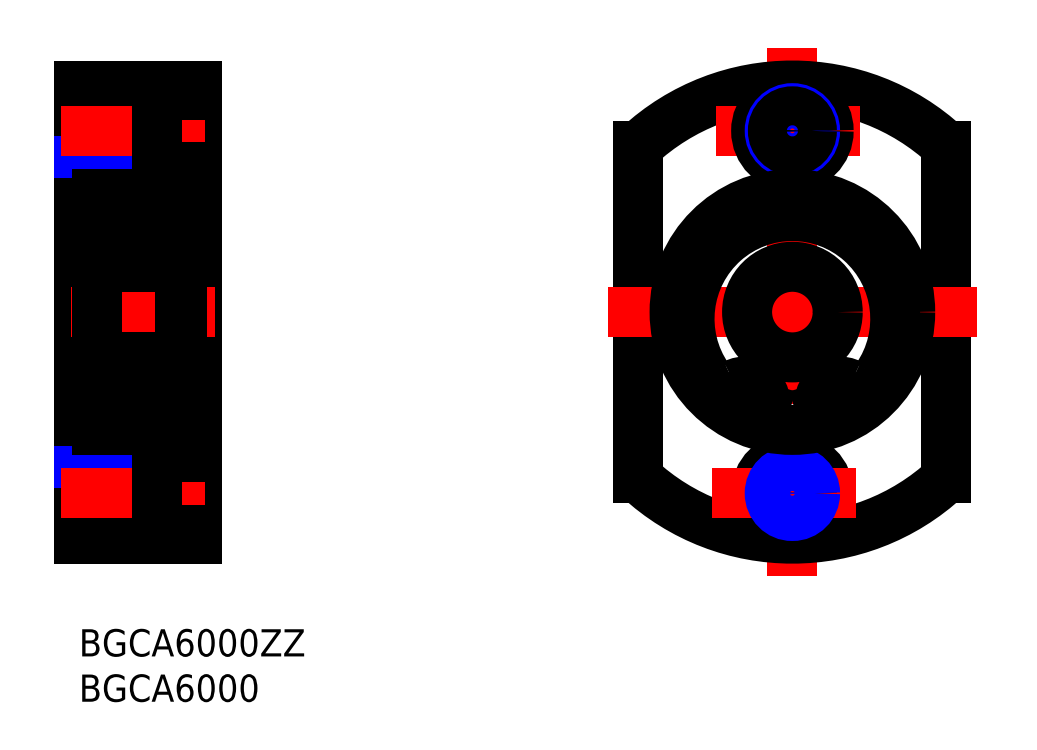
<metadata>
{"format":"dxf","ext":"dxf","renderer":"ezdxf+matplotlib","layout":"modelspace","background":"white","min_lineweight":24,"dpi":150}
</metadata>
<code>
0
SECTION
2
ENTITIES
0
INSERT
8
MSM_CONTINUOUS
2
*U4
10
0
20
0
30
0
0
INSERT
8
MSM_CONTINUOUS
2
*U5
10
0
20
0
30
0
0
LINE
8
MSM_CONTINUOUS
10
10
20
21.4
30
0
11
10
21
48.6
31
0
0
LINE
8
MSM_CONTINUOUS
10
13
20
60
30
0
11
13
21
10
31
0
0
LINE
8
MSM_CONTINUOUS
10
0
20
60
30
0
11
0
21
10
31
0
0
LINE
8
MSM_CONTINUOUS
10
0
20
17.15
30
0
11
8.6
21
17.15
31
0
0
LINE
8
MSM_NARROW
10
0
20
17.5
30
0
11
8.6
21
17.5
31
0
0
LINE
8
MSM_NARROW
10
0
20
12.5
30
0
11
8.6
21
12.5
31
0
0
LINE
8
MSM_CONTINUOUS
10
0
20
12.85
30
0
11
8.6
21
12.85
31
0
0
LINE
8
MSM_CONTINUOUS
10
13
20
10
30
0
11
0
21
10
31
0
0
LINE
8
MSM_CENTER
10
-2
20
15
30
0
11
15
21
15
31
0
0
LINE
8
MSM_CENTER
10
15
20
35
30
0
11
-2
21
35
31
0
0
LINE
8
MSM_CONTINUOUS
10
2
20
24
30
0
11
0
21
24
31
0
0
LINE
8
MSM_CONTINUOUS
10
8.6
20
11
30
0
11
8.6
21
19
31
0
0
LINE
8
MSM_CONTINUOUS
10
8.6
20
11
30
0
11
13
21
11
31
0
0
LINE
8
MSM_CONTINUOUS
10
8.6
20
19
30
0
11
13
21
19
31
0
0
LINE
8
MSM_CONTINUOUS
10
13
20
22
30
0
11
11.35
21
22
31
0
0
LINE
8
MSM_CONTINUOUS
10
0
20
52.85
30
0
11
8.6
21
52.85
31
0
0
LINE
8
MSM_NARROW
10
0
20
52.5
30
0
11
8.6
21
52.5
31
0
0
LINE
8
MSM_NARROW
10
0
20
57.5
30
0
11
8.6
21
57.5
31
0
0
LINE
8
MSM_CONTINUOUS
10
0
20
57.15
30
0
11
8.6
21
57.15
31
0
0
LINE
8
MSM_CONTINUOUS
10
13
20
60
30
0
11
0
21
60
31
0
0
LINE
8
MSM_CENTER
10
-2
20
55
30
0
11
15
21
55
31
0
0
LINE
8
MSM_CONTINUOUS
10
2
20
46
30
0
11
0
21
46
31
0
0
LINE
8
MSM_CONTINUOUS
10
8.6
20
59
30
0
11
8.6
21
51
31
0
0
LINE
8
MSM_CONTINUOUS
10
2.15
20
52.85
30
0
11
2.15
21
52.85
31
0
0
LINE
8
MSM_CONTINUOUS
10
13
20
48
30
0
11
11.35
21
48
31
0
0
LINE
8
MSM_CONTINUOUS
10
8.6
20
51
30
0
11
13
21
51
31
0
0
LINE
8
MSM_CONTINUOUS
10
8.6
20
59
30
0
11
13
21
59
31
0
0
LINE
8
MSM_CONTINUOUS
10
95.73
20
16.67
30
0
11
95.73
21
53.33
31
0
0
LINE
8
MSM_CONTINUOUS
10
61.73
20
16.67
30
0
11
61.73
21
53.33
31
0
0
LINE
8
MSM_CENTER
10
78.73
20
5.829
30
0
11
78.73
21
64.17
31
0
0
ARC
8
MSM_CONTINUOUS
10
78.73
20
35
30
0
40
25
50
227.2
51
312.8
0
LINE
8
MSM_CENTER
10
58.4
20
35
30
0
11
99.07
21
35
31
0
0
CIRCLE
8
MSM_CONTINUOUS
10
78.73
20
15
30
0
40
4
0
LINE
8
MSM_CENTER
10
69.87
20
15
30
0
11
87.59
21
15
31
0
0
CIRCLE
8
MSM_CONTINUOUS
10
78.73
20
15
30
0
40
2.15
0
CIRCLE
8
MSM_NARROW
10
78.73
20
15
30
0
40
2.5
0
CIRCLE
8
MSM_CONTINUOUS
10
78.73
20
35
30
0
40
5
0
ARC
8
MSM_CONTINUOUS
10
78.73
20
35
30
0
40
25
50
47.16
51
132.8
0
LINE
8
MSM_CENTER
10
70.31
20
55
30
0
11
87.15
21
55
31
0
0
CIRCLE
8
MSM_CONTINUOUS
10
78.73
20
55
30
0
40
4
0
CIRCLE
8
MSM_NARROW
10
78.73
20
55
30
0
40
2.5
0
CIRCLE
8
MSM_CONTINUOUS
10
78.73
20
55
30
0
40
2.15
0
LINE
8
MSM_CONTINUOUS
10
2
20
48
30
0
11
2
21
22
31
0
0
ARC
8
MSM_CONTINUOUS
10
9.7
20
29.7
30
0
40
0.3
50
0
51
90
0
ARC
8
MSM_CONTINUOUS
10
9.7
20
22.3
30
0
40
0.3
50
270
51
0
0
LINE
8
MSM_CONTINUOUS
10
9.9
20
28.05
30
0
11
9.55
21
28.05
31
0
0
LINE
8
MSM_CONTINUOUS
10
9.9
20
23.9
30
0
11
9.54
21
23.9
31
0
0
LINE
8
MSM_CONTINUOUS
10
2
20
22
30
0
11
10
21
22
31
0
0
ARC
8
MSM_CONTINUOUS
10
2.3
20
22.3
30
0
40
0.3
50
180
51
270
0
LINE
8
MSM_CONTINUOUS
10
2.3
20
30
30
0
11
9.7
21
30
31
0
0
LINE
8
MSM_CONTINUOUS
10
3.374
20
27.6
30
0
11
4.151
21
27.6
31
0
0
LINE
8
MSM_CONTINUOUS
10
3.303
20
24.6
30
0
11
4.151
21
24.6
31
0
0
CIRCLE
8
MSM_CONTINUOUS
10
6
20
26.1
30
0
40
2.381
0
LINE
8
MSM_CONTINUOUS
10
2.531
20
24.99
30
0
11
2.531
21
27.7
31
0
0
LINE
8
MSM_CONTINUOUS
10
2.331
20
24.87
30
0
11
2.331
21
27.7
31
0
0
ARC
8
MSM_CONTINUOUS
10
2.602
20
24.04
30
0
40
0.2
50
135
51
219.9
0
ARC
8
MSM_CONTINUOUS
10
3.303
20
24.5
30
0
40
0.1
50
90
51
175.1
0
ARC
8
MSM_CONTINUOUS
10
2.849
20
23.9
30
0
40
0.1
50
220
51
356.9
0
ARC
8
MSM_CONTINUOUS
10
2.849
20
23.9
30
0
40
0.3
50
219.9
51
355.1
0
LINE
8
MSM_CONTINUOUS
10
3.148
20
23.88
30
0
11
3.203
21
24.51
31
0
0
LINE
8
MSM_CONTINUOUS
10
2.948
20
23.9
30
0
11
2.981
21
24.5
31
0
0
LINE
8
MSM_CONTINUOUS
10
3.181
20
24.25
30
0
11
3.181
21
24.62
31
0
0
LINE
8
MSM_CONTINUOUS
10
2.1
20
23.9
30
0
11
2.46
21
23.9
31
0
0
LINE
8
MSM_CONTINUOUS
10
2.448
20
23.91
30
0
11
2.619
21
23.71
31
0
0
LINE
8
MSM_CONTINUOUS
10
2.602
20
24.33
30
0
11
2.46
21
24.18
31
0
0
LINE
8
MSM_CONTINUOUS
10
2.981
20
24.5
30
0
11
2.331
21
24.88
31
0
0
LINE
8
MSM_CONTINUOUS
10
2.602
20
24.04
30
0
11
2.772
21
23.84
31
0
0
LINE
8
MSM_CONTINUOUS
10
2.743
20
24.18
30
0
11
2.602
21
24.04
31
0
0
LINE
8
MSM_CONTINUOUS
10
2.602
20
24.33
30
0
11
2.743
21
24.18
31
0
0
LINE
8
MSM_CONTINUOUS
10
3.181
20
24.62
30
0
11
2.531
21
24.99
31
0
0
ARC
8
MSM_CONTINUOUS
10
2.1
20
23.8
30
0
40
0.1
50
90
51
180
0
ARC
8
MSM_CONTINUOUS
10
2.3
20
29.7
30
0
40
0.3
50
90
51
180
0
ARC
8
MSM_CONTINUOUS
10
2.531
20
27.7
30
0
40
0.2
50
90
51
180
0
ARC
8
MSM_CONTINUOUS
10
3.374
20
27.7
30
0
40
0.1
50
200
51
270
0
ARC
8
MSM_CONTINUOUS
10
2.795
20
28.15
30
0
40
0.2
50
90
51
140
0
ARC
8
MSM_CONTINUOUS
10
2.891
20
28.15
30
0
40
0.2
50
20.01
51
90
0
LINE
8
MSM_CONTINUOUS
10
2.795
20
28.35
30
0
11
2.891
21
28.35
31
0
0
LINE
8
MSM_CONTINUOUS
10
3.079
20
28.22
30
0
11
3.28
21
27.67
31
0
0
LINE
8
MSM_CONTINUOUS
10
2.931
20
27.9
30
0
11
2.931
21
27.7
31
0
0
LINE
8
MSM_CONTINUOUS
10
2.1
20
28.05
30
0
11
2.45
21
28.05
31
0
0
LINE
8
MSM_CONTINUOUS
10
2.45
20
28.05
30
0
11
2.642
21
28.28
31
0
0
LINE
8
MSM_CONTINUOUS
10
2.531
20
27.9
30
0
11
2.931
21
27.9
31
0
0
LINE
8
MSM_CONTINUOUS
10
2.931
20
27.7
30
0
11
2.531
21
27.7
31
0
0
ARC
8
MSM_CONTINUOUS
10
2.1
20
28.15
30
0
40
0.1
50
179.2
51
270
0
LINE
8
MSM_CONTINUOUS
10
9.469
20
24.99
30
0
11
9.469
21
27.7
31
0
0
LINE
8
MSM_CONTINUOUS
10
9.669
20
24.87
30
0
11
9.669
21
27.7
31
0
0
LINE
8
MSM_CONTINUOUS
10
9.398
20
24.33
30
0
11
9.257
21
24.18
31
0
0
LINE
8
MSM_CONTINUOUS
10
9.257
20
24.18
30
0
11
9.398
21
24.04
31
0
0
ARC
8
MSM_CONTINUOUS
10
9.398
20
24.04
30
0
40
0.2
50
320.1
51
45
0
LINE
8
MSM_CONTINUOUS
10
9.552
20
23.91
30
0
11
9.381
21
23.71
31
0
0
LINE
8
MSM_CONTINUOUS
10
9.398
20
24.33
30
0
11
9.54
21
24.18
31
0
0
LINE
8
MSM_CONTINUOUS
10
8.819
20
24.25
30
0
11
8.819
21
24.62
31
0
0
LINE
8
MSM_CONTINUOUS
10
9.052
20
23.9
30
0
11
9.019
21
24.5
31
0
0
ARC
8
MSM_CONTINUOUS
10
9.151
20
23.9
30
0
40
0.1
50
183.1
51
320
0
LINE
8
MSM_CONTINUOUS
10
8.852
20
23.88
30
0
11
8.797
21
24.51
31
0
0
ARC
8
MSM_CONTINUOUS
10
8.697
20
24.5
30
0
40
0.1
50
4.935
51
90
0
LINE
8
MSM_CONTINUOUS
10
8.697
20
24.6
30
0
11
7.849
21
24.6
31
0
0
ARC
8
MSM_CONTINUOUS
10
9.151
20
23.9
30
0
40
0.3
50
184.9
51
320.1
0
LINE
8
MSM_CONTINUOUS
10
9.398
20
24.04
30
0
11
9.228
21
23.84
31
0
0
LINE
8
MSM_CONTINUOUS
10
8.819
20
24.62
30
0
11
9.469
21
24.99
31
0
0
LINE
8
MSM_CONTINUOUS
10
9.019
20
24.5
30
0
11
9.669
21
24.88
31
0
0
LINE
8
MSM_CONTINUOUS
10
9.55
20
28.05
30
0
11
9.358
21
28.28
31
0
0
ARC
8
MSM_CONTINUOUS
10
9.469
20
27.7
30
0
40
0.2
50
0
51
90
0
LINE
8
MSM_CONTINUOUS
10
9.069
20
27.9
30
0
11
9.069
21
27.7
31
0
0
LINE
8
MSM_CONTINUOUS
10
8.921
20
28.22
30
0
11
8.72
21
27.67
31
0
0
LINE
8
MSM_CONTINUOUS
10
9.205
20
28.35
30
0
11
9.109
21
28.35
31
0
0
ARC
8
MSM_CONTINUOUS
10
9.109
20
28.15
30
0
40
0.2
50
90
51
160
0
ARC
8
MSM_CONTINUOUS
10
8.626
20
27.7
30
0
40
0.1
50
270
51
340
0
LINE
8
MSM_CONTINUOUS
10
8.626
20
27.6
30
0
11
7.849
21
27.6
31
0
0
LINE
8
MSM_CONTINUOUS
10
9.069
20
27.7
30
0
11
9.469
21
27.7
31
0
0
ARC
8
MSM_CONTINUOUS
10
9.205
20
28.15
30
0
40
0.2
50
39.98
51
90
0
LINE
8
MSM_CONTINUOUS
10
9.469
20
27.9
30
0
11
9.069
21
27.9
31
0
0
ARC
8
MSM_CONTINUOUS
10
9.9
20
23.8
30
0
40
0.1
50
0
51
90
0
ARC
8
MSM_CONTINUOUS
10
9.9
20
28.15
30
0
40
0.1
50
270
51
0.8103
0
ARC
8
MSM_CONTINUOUS
10
9.7
20
40.3
30
0
40
0.3
50
270
51
0
0
ARC
8
MSM_CONTINUOUS
10
9.7
20
47.7
30
0
40
0.3
50
0
51
90
0
LINE
8
MSM_CONTINUOUS
10
9.9
20
46.1
30
0
11
9.54
21
46.1
31
0
0
LINE
8
MSM_CONTINUOUS
10
9.9
20
41.95
30
0
11
9.55
21
41.95
31
0
0
ARC
8
MSM_CONTINUOUS
10
2.3
20
47.7
30
0
40
0.3
50
90
51
180
0
LINE
8
MSM_CONTINUOUS
10
2.3
20
40
30
0
11
9.7
21
40
31
0
0
LINE
8
MSM_CONTINUOUS
10
3.303
20
45.4
30
0
11
4.151
21
45.4
31
0
0
LINE
8
MSM_CONTINUOUS
10
3.374
20
42.4
30
0
11
4.151
21
42.4
31
0
0
CIRCLE
8
MSM_CONTINUOUS
10
6
20
43.9
30
0
40
2.381
0
LINE
8
MSM_CONTINUOUS
10
2.331
20
45.12
30
0
11
2.331
21
42.3
31
0
0
LINE
8
MSM_CONTINUOUS
10
2.531
20
45.01
30
0
11
2.531
21
42.3
31
0
0
ARC
8
MSM_CONTINUOUS
10
2.3
20
40.3
30
0
40
0.3
50
180
51
270
0
LINE
8
MSM_CONTINUOUS
10
2.931
20
42.3
30
0
11
2.531
21
42.3
31
0
0
LINE
8
MSM_CONTINUOUS
10
2.531
20
42.1
30
0
11
2.931
21
42.1
31
0
0
LINE
8
MSM_CONTINUOUS
10
2.931
20
42.1
30
0
11
2.931
21
42.3
31
0
0
ARC
8
MSM_CONTINUOUS
10
3.374
20
42.3
30
0
40
0.1
50
90
51
160
0
LINE
8
MSM_CONTINUOUS
10
2.1
20
41.95
30
0
11
2.45
21
41.95
31
0
0
ARC
8
MSM_CONTINUOUS
10
2.531
20
42.3
30
0
40
0.2
50
180
51
270
0
LINE
8
MSM_CONTINUOUS
10
2.795
20
41.65
30
0
11
2.891
21
41.65
31
0
0
ARC
8
MSM_CONTINUOUS
10
2.891
20
41.85
30
0
40
0.2
50
270
51
340
0
ARC
8
MSM_CONTINUOUS
10
2.795
20
41.85
30
0
40
0.2
50
220
51
270
0
LINE
8
MSM_CONTINUOUS
10
3.079
20
41.78
30
0
11
3.28
21
42.33
31
0
0
ARC
8
MSM_CONTINUOUS
10
2.1
20
41.85
30
0
40
0.1
50
90
51
180.8
0
LINE
8
MSM_CONTINUOUS
10
2.45
20
41.95
30
0
11
2.642
21
41.72
31
0
0
ARC
8
MSM_CONTINUOUS
10
2.849
20
46.1
30
0
40
0.3
50
4.935
51
140.1
0
ARC
8
MSM_CONTINUOUS
10
2.849
20
46.1
30
0
40
0.1
50
3.102
51
140
0
LINE
8
MSM_CONTINUOUS
10
2.1
20
46.1
30
0
11
2.46
21
46.1
31
0
0
LINE
8
MSM_CONTINUOUS
10
2.448
20
46.09
30
0
11
2.619
21
46.29
31
0
0
ARC
8
MSM_CONTINUOUS
10
2.1
20
46.2
30
0
40
0.1
50
180
51
270
0
LINE
8
MSM_CONTINUOUS
10
2.602
20
45.67
30
0
11
2.743
21
45.82
31
0
0
LINE
8
MSM_CONTINUOUS
10
2.743
20
45.82
30
0
11
2.602
21
45.96
31
0
0
LINE
8
MSM_CONTINUOUS
10
3.181
20
45.75
30
0
11
3.181
21
45.38
31
0
0
ARC
8
MSM_CONTINUOUS
10
3.303
20
45.5
30
0
40
0.1
50
184.9
51
270
0
LINE
8
MSM_CONTINUOUS
10
2.602
20
45.67
30
0
11
2.46
21
45.82
31
0
0
LINE
8
MSM_CONTINUOUS
10
3.181
20
45.38
30
0
11
2.531
21
45.01
31
0
0
LINE
8
MSM_CONTINUOUS
10
2.981
20
45.5
30
0
11
2.331
21
45.12
31
0
0
LINE
8
MSM_CONTINUOUS
10
2.602
20
45.96
30
0
11
2.772
21
46.16
31
0
0
LINE
8
MSM_CONTINUOUS
10
2.948
20
46.1
30
0
11
2.981
21
45.5
31
0
0
LINE
8
MSM_CONTINUOUS
10
3.148
20
46.12
30
0
11
3.203
21
45.49
31
0
0
ARC
8
MSM_CONTINUOUS
10
2.602
20
45.96
30
0
40
0.2
50
140.1
51
225
0
LINE
8
MSM_CONTINUOUS
10
9.669
20
45.12
30
0
11
9.669
21
42.3
31
0
0
LINE
8
MSM_CONTINUOUS
10
9.469
20
45.01
30
0
11
9.469
21
42.3
31
0
0
ARC
8
MSM_CONTINUOUS
10
9.469
20
42.3
30
0
40
0.2
50
270
51
0
0
LINE
8
MSM_CONTINUOUS
10
9.55
20
41.95
30
0
11
9.358
21
41.72
31
0
0
LINE
8
MSM_CONTINUOUS
10
9.069
20
42.1
30
0
11
9.069
21
42.3
31
0
0
LINE
8
MSM_CONTINUOUS
10
8.626
20
42.4
30
0
11
7.849
21
42.4
31
0
0
ARC
8
MSM_CONTINUOUS
10
8.626
20
42.3
30
0
40
0.1
50
20.01
51
90
0
ARC
8
MSM_CONTINUOUS
10
9.109
20
41.85
30
0
40
0.2
50
200
51
270
0
LINE
8
MSM_CONTINUOUS
10
9.205
20
41.65
30
0
11
9.109
21
41.65
31
0
0
LINE
8
MSM_CONTINUOUS
10
8.921
20
41.78
30
0
11
8.72
21
42.33
31
0
0
LINE
8
MSM_CONTINUOUS
10
9.469
20
42.1
30
0
11
9.069
21
42.1
31
0
0
ARC
8
MSM_CONTINUOUS
10
9.205
20
41.85
30
0
40
0.2
50
270
51
320
0
LINE
8
MSM_CONTINUOUS
10
9.069
20
42.3
30
0
11
9.469
21
42.3
31
0
0
LINE
8
MSM_CONTINUOUS
10
9.552
20
46.09
30
0
11
9.381
21
46.29
31
0
0
LINE
8
MSM_CONTINUOUS
10
9.398
20
45.67
30
0
11
9.54
21
45.82
31
0
0
LINE
8
MSM_CONTINUOUS
10
9.257
20
45.82
30
0
11
9.398
21
45.96
31
0
0
LINE
8
MSM_CONTINUOUS
10
9.398
20
45.67
30
0
11
9.257
21
45.82
31
0
0
ARC
8
MSM_CONTINUOUS
10
9.398
20
45.96
30
0
40
0.2
50
315
51
39.86
0
ARC
8
MSM_CONTINUOUS
10
9.151
20
46.1
30
0
40
0.1
50
40.05
51
176.9
0
ARC
8
MSM_CONTINUOUS
10
8.697
20
45.5
30
0
40
0.1
50
270
51
355.1
0
LINE
8
MSM_CONTINUOUS
10
8.819
20
45.75
30
0
11
8.819
21
45.38
31
0
0
LINE
8
MSM_CONTINUOUS
10
8.697
20
45.4
30
0
11
7.849
21
45.4
31
0
0
LINE
8
MSM_CONTINUOUS
10
8.852
20
46.12
30
0
11
8.797
21
45.49
31
0
0
LINE
8
MSM_CONTINUOUS
10
9.052
20
46.1
30
0
11
9.019
21
45.5
31
0
0
LINE
8
MSM_CONTINUOUS
10
9.398
20
45.96
30
0
11
9.228
21
46.16
31
0
0
ARC
8
MSM_CONTINUOUS
10
9.151
20
46.1
30
0
40
0.3
50
39.86
51
175.1
0
LINE
8
MSM_CONTINUOUS
10
9.019
20
45.5
30
0
11
9.669
21
45.12
31
0
0
LINE
8
MSM_CONTINUOUS
10
8.819
20
45.38
30
0
11
9.469
21
45.01
31
0
0
LINE
8
MSM_CONTINUOUS
10
2
20
48
30
0
11
10
21
48
31
0
0
ARC
8
MSM_CONTINUOUS
10
9.9
20
41.85
30
0
40
0.1
50
359.2
51
90
0
ARC
8
MSM_CONTINUOUS
10
9.9
20
46.2
30
0
40
0.1
50
270
51
0
0
LINE
8
MSM_CONTINUOUS
10
11.35
20
48.6
30
-0.1
11
10
21
48.6
31
-0.1
0
LINE
8
MSM_CONTINUOUS
10
11.2
20
45.6
30
-0.1
11
10
21
45.6
31
-0.1
0
LINE
8
MSM_CONTINUOUS
10
11.2
20
27.32
30
-0.1
11
10
21
27.32
31
-0.1
0
LINE
8
MSM_CONTINUOUS
10
11.2
20
22.59
30
-0.1
11
10
21
22.59
31
-0.1
0
LINE
8
MSM_CONTINUOUS
10
11.2
20
48.6
30
0
11
11.2
21
22.59
31
0
0
LINE
8
MSM_CONTINUOUS
10
10
20
21.4
30
-0.1
11
11.35
21
21.4
31
-0.1
0
LINE
8
MSM_CONTINUOUS
10
11.35
20
21.4
30
-0.1
11
11.35
21
48.6
31
-0.1
0
ARC
8
MSM_CONTINUOUS
10
73.62
20
24.59
30
0
40
2
50
292.8
51
343.8
0
LINE
8
MSM_CONTINUOUS
10
75.64
20
24.38
30
0
11
75.54
21
24.03
31
0
0
ARC
8
MSM_CONTINUOUS
10
73.43
20
25.02
30
0
40
2.3
50
343.8
51
117.7
0
ARC
8
MSM_CONTINUOUS
10
71.3
20
29.09
30
0
40
2.3
50
214.7
51
297.7
0
ARC
8
MSM_CONTINUOUS
10
78.73
20
34.25
30
0
40
11.35
50
325.3
51
214.7
0
ARC
8
MSM_CONTINUOUS
10
86.17
20
29.09
30
0
40
2.3
50
242.3
51
325.3
0
ARC
8
MSM_CONTINUOUS
10
84.03
20
25.02
30
0
40
2.3
50
62.32
51
196.2
0
LINE
8
MSM_CONTINUOUS
10
81.93
20
24.03
30
0
11
81.82
21
24.38
31
0
0
ARC
8
MSM_CONTINUOUS
10
83.85
20
24.59
30
0
40
2
50
196.2
51
247.2
0
CIRCLE
8
MSM_CONTINUOUS
10
73.43
20
25.02
30
0
40
1
0
CIRCLE
8
MSM_CONTINUOUS
10
84.03
20
25.02
30
0
40
1
0
CIRCLE
8
MSM_CONTINUOUS
10
78.73
20
35
30
0
40
13
0
ENDSEC
0
EOF

</code>
